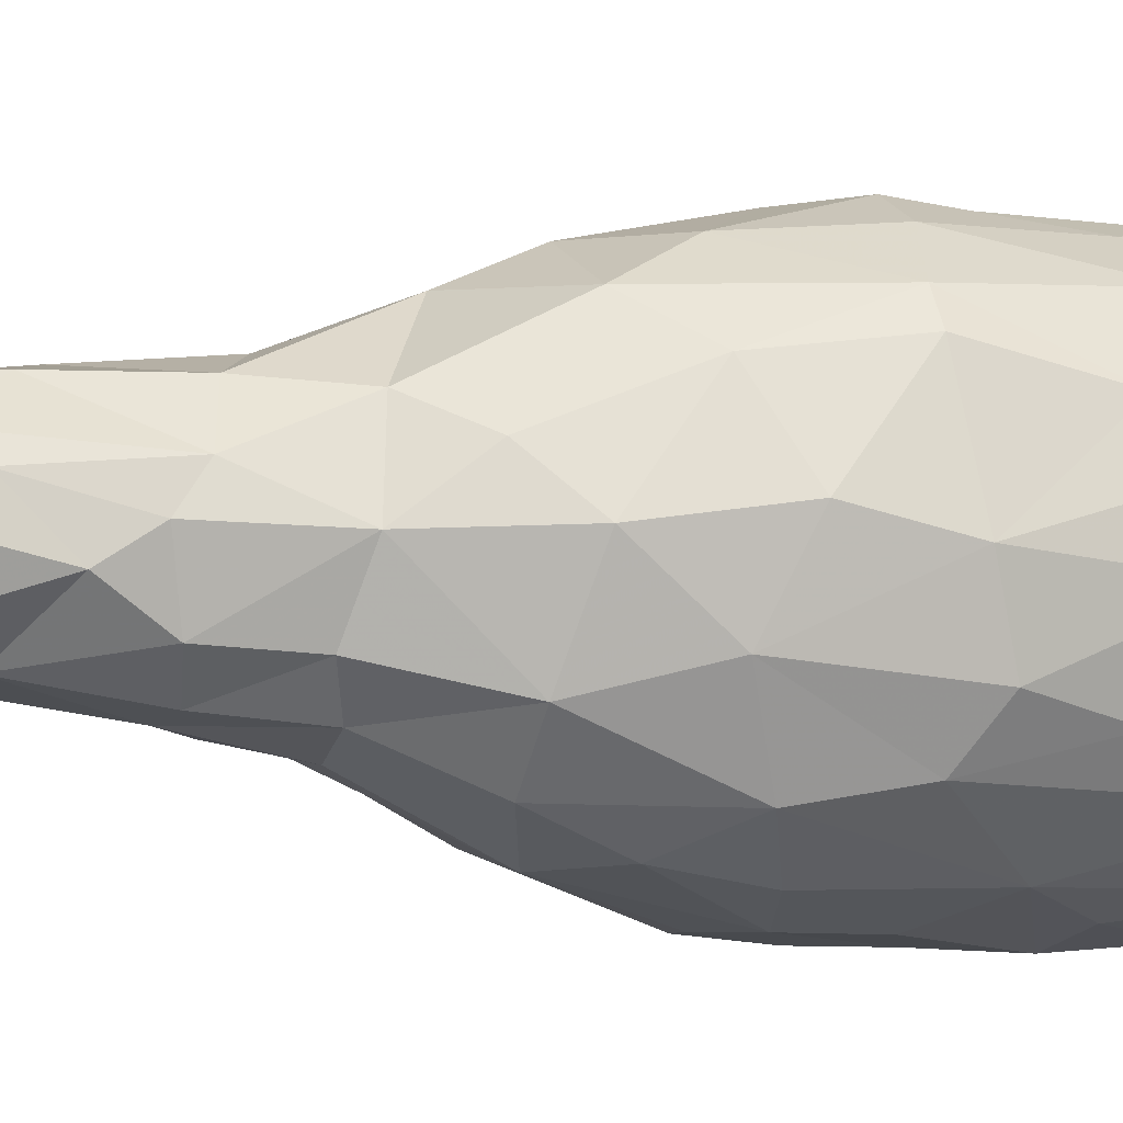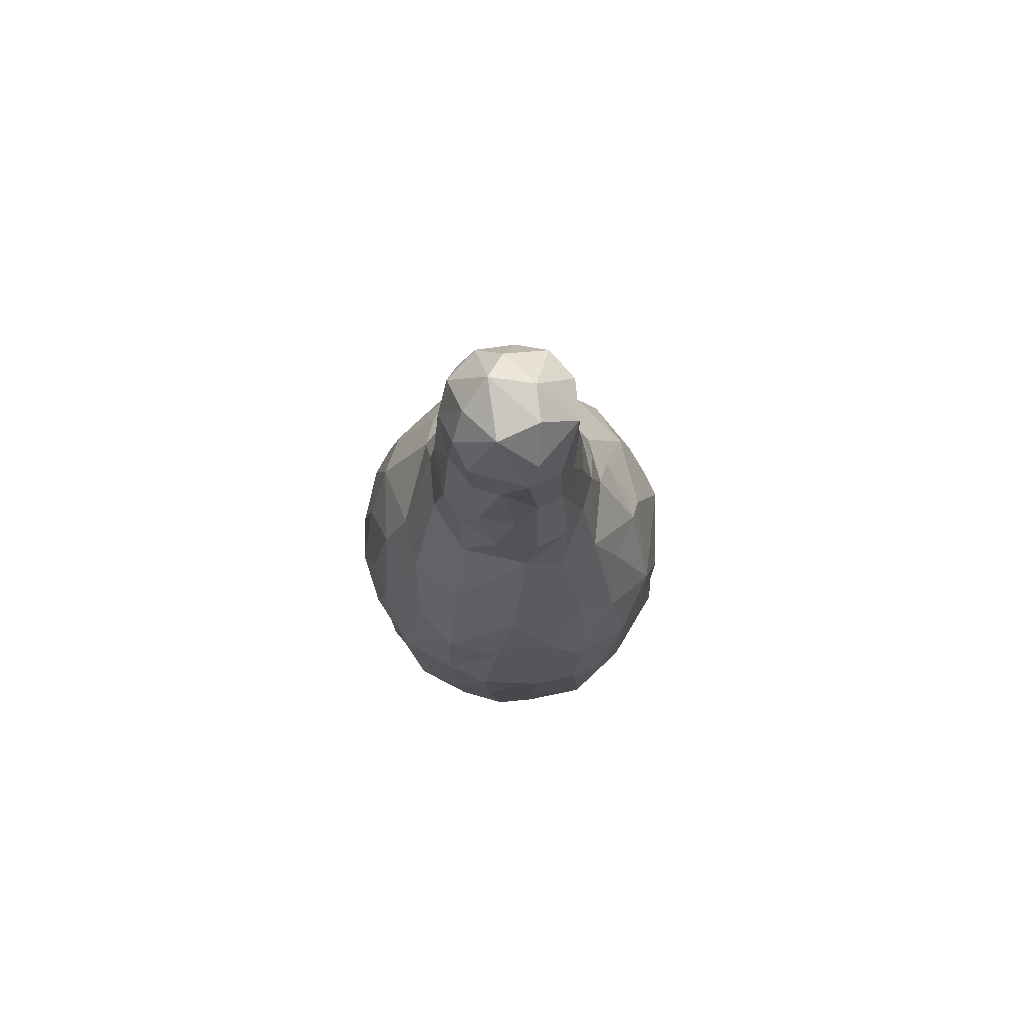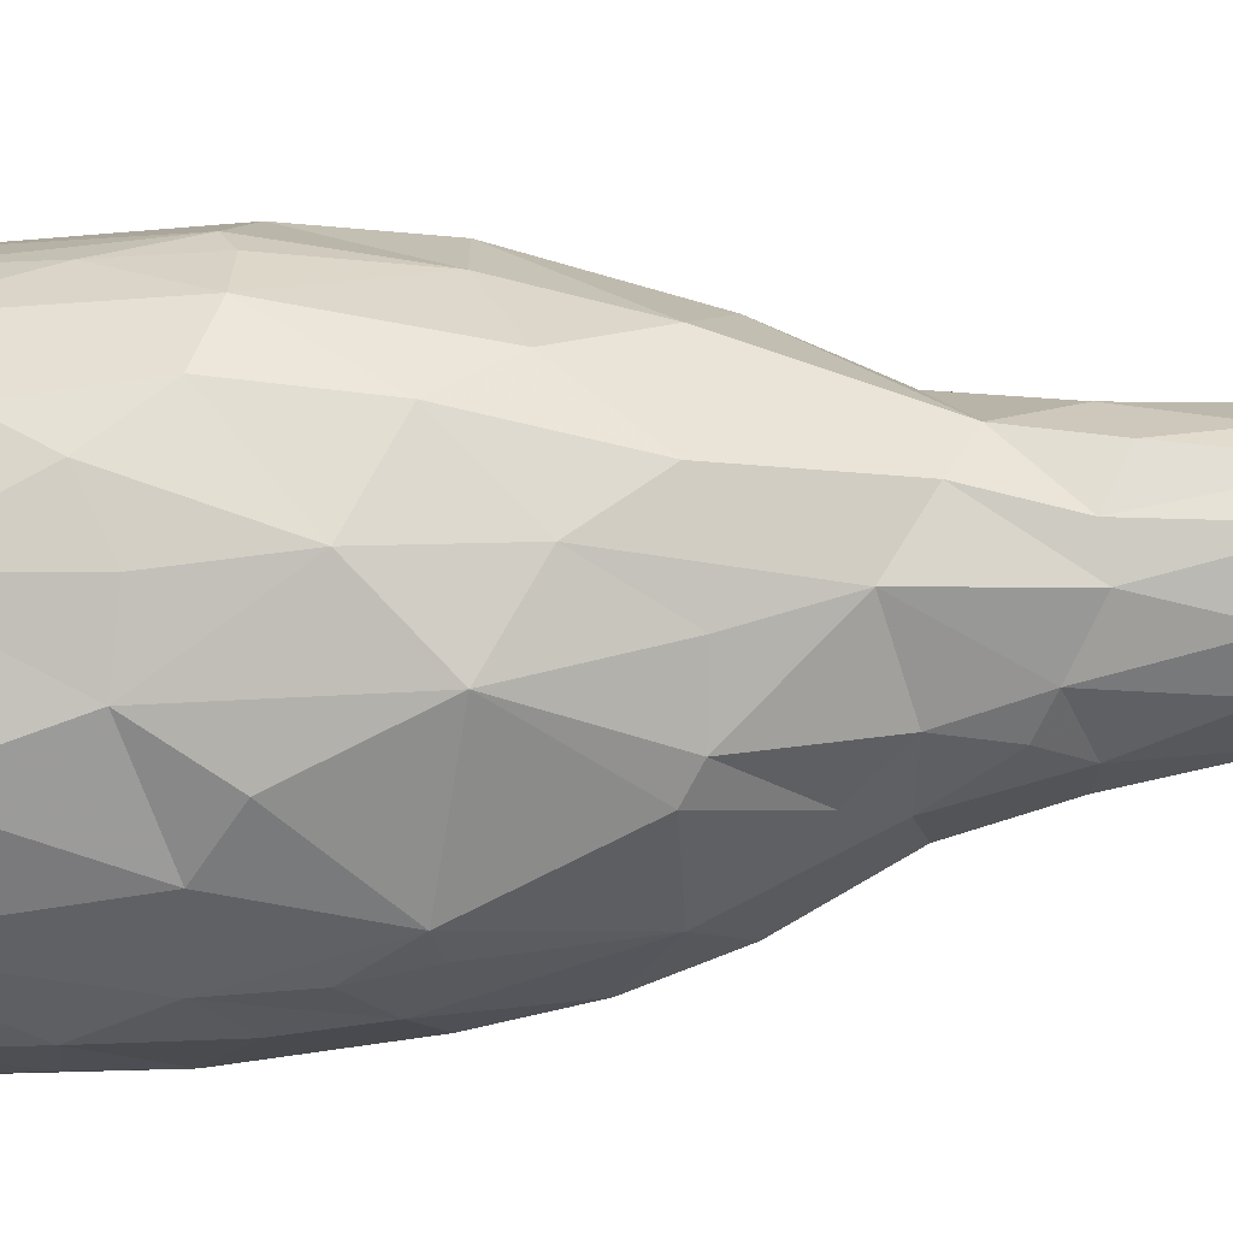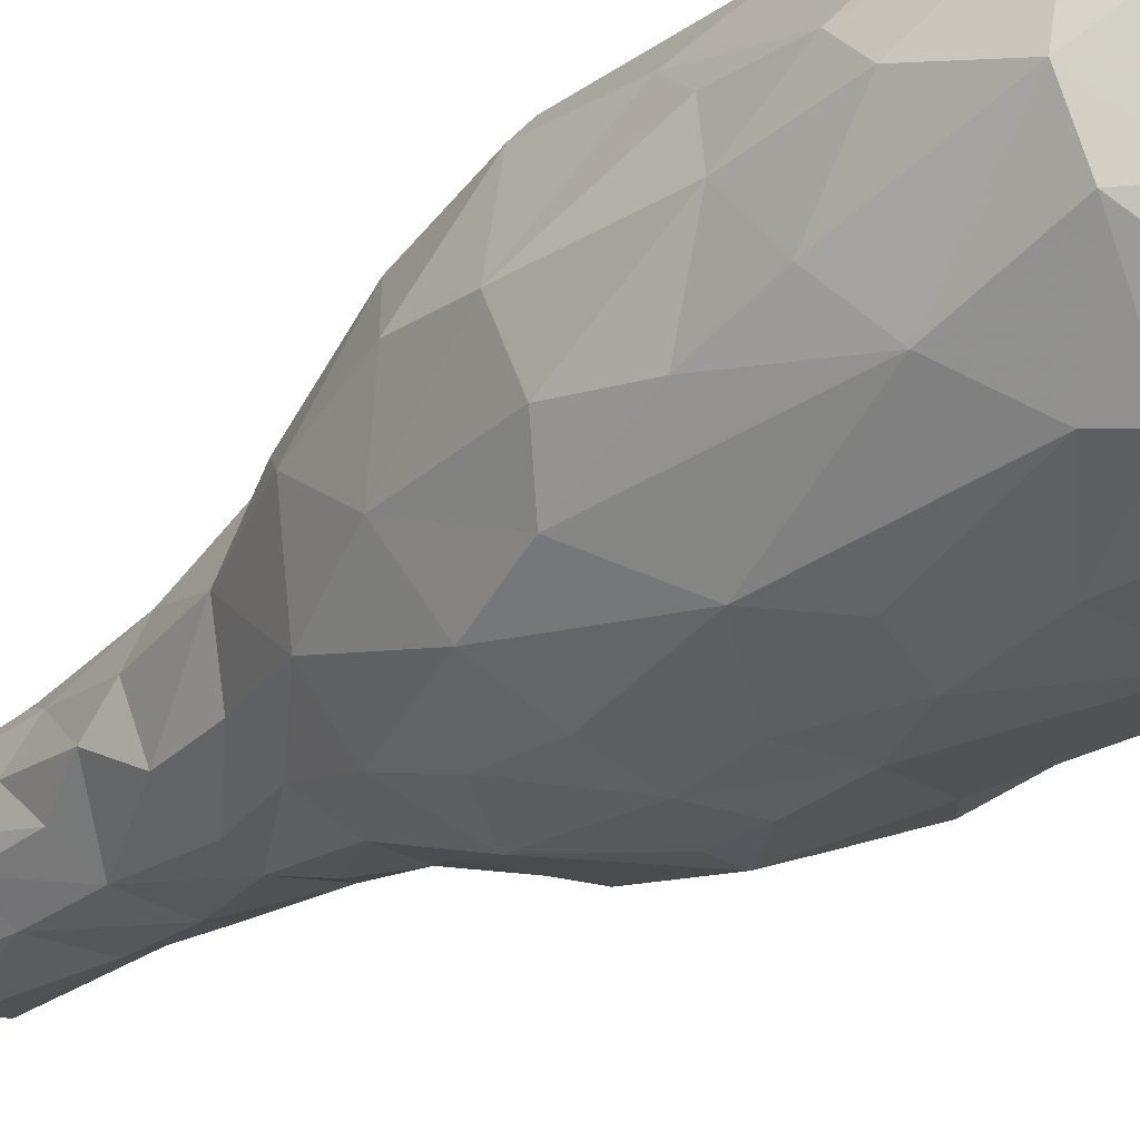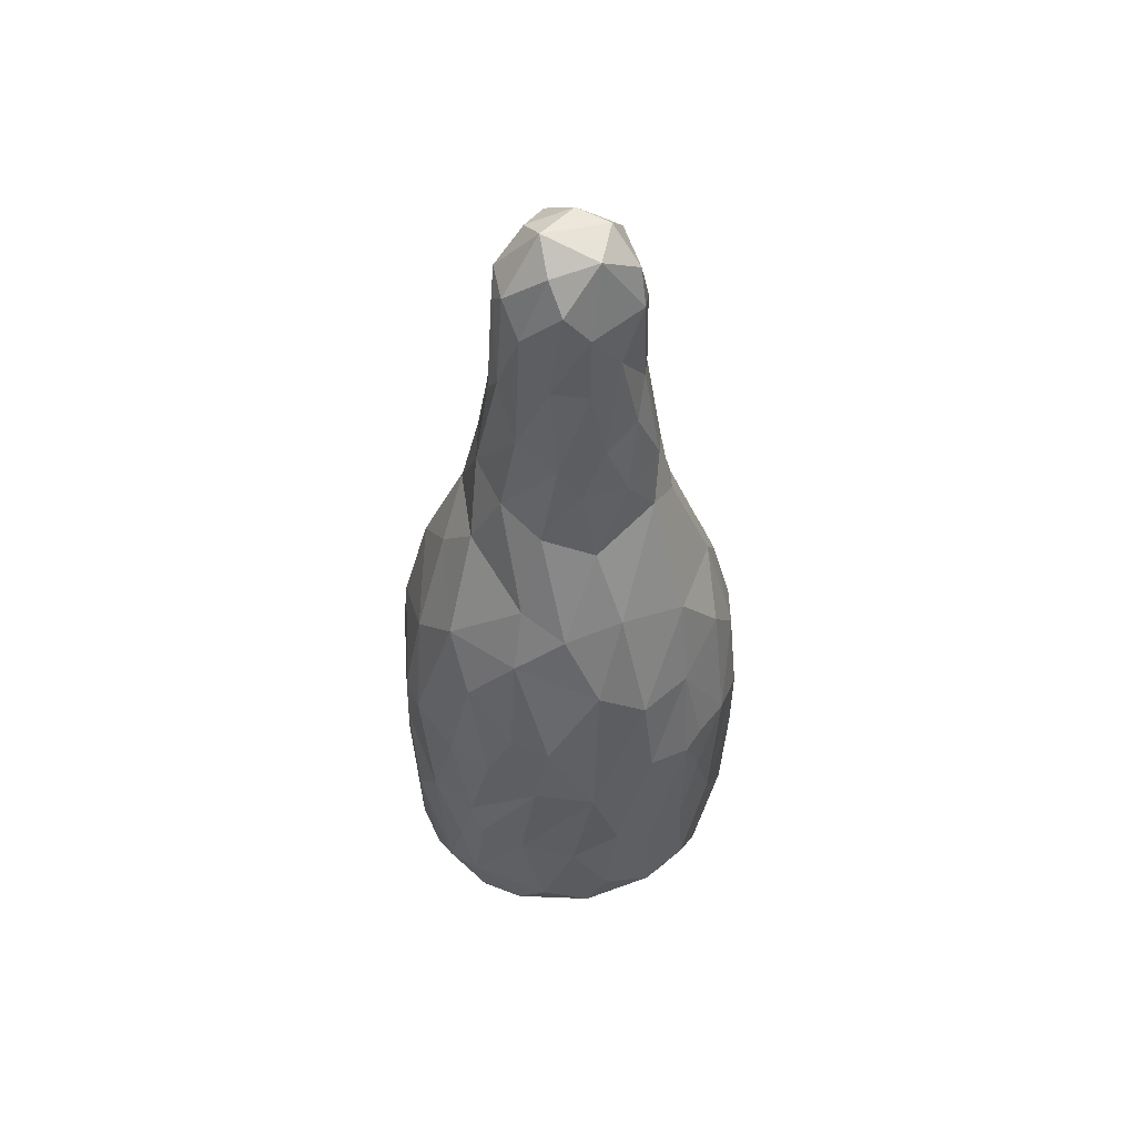
<metadata>
{"format":"obj","ext":"obj","renderer":"f3d","projection":"perspective","resolution":1024,"background":"white","views":[{"elev":-6.3,"azim":68.2,"up":"+Y"},{"elev":77.2,"azim":-115.4,"up":"+Z"},{"elev":-33.0,"azim":-83.9,"up":"+Y"},{"elev":-33.3,"azim":135.1,"up":"+Y"},{"elev":53.2,"azim":-170.2,"up":"+Z"}]}
</metadata>
<code>
v -0.02069 0.01095 -0.0498
v -0.01339 0.02509 -0.01945
v 0.01489 0.0246 -0.02791
v 0.02942 0.003221 -0.02879
v 0.0004078 0.02908 -0.002798
v 0.02025 0.02027 -0.01844
v -0.01841 0.02192 0.001513
v -0.005183 -0.02749 -0.04242
v -0.003199 -0.01372 0.05117
v -0.01551 -0.008696 0.04197
v -0.02204 -0.0186 -0.006238
v 0.02263 0.01292 0.0197
v 0.0115 -0.00815 0.05666
v -0.01205 -0.01868 0.0307
v -0.0237 -0.009258 0.02233
v -0.0007262 0.02823 -0.03864
v 0.0253 0.01486 0.004274
v 0.02146 0.01756 -0.0448
v -0.0275 0.009117 -0.02383
v -0.01176 0.02642 -0.0342
v -0.0268 -0.0117 -0.004853
v 0.02387 -0.002915 -0.05075
v -0.01671 -0.001455 0.04662
v -0.01191 -0.007453 0.05711
v 0.009916 0.004622 0.09035
v 0.01783 -0.01481 -0.05084
v -0.009243 0.01198 -0.05331
v 0.02427 0.01632 -0.02563
v 0.008695 -0.004643 0.09253
v -0.02465 -0.01421 -0.03461
v 0.02073 0.004292 -0.0523
v -0.01966 -0.02232 -0.02152
v -0.01697 0.01715 -0.04827
v -0.002505 -0.01748 0.03847
v 0.02211 -0.01823 -0.02869
v -0.0006722 -0.003605 0.1018
v 0.01294 -0.003429 0.06392
v -0.007991 -0.008884 0.0683
v 0.0274 -0.01071 -0.0002945
v 0.01236 0.0002418 -0.05449
v -0.001678 -0.0283 0.005168
v 0.004978 0.01006 0.08808
v 0.005682 0.0113 0.0674
v -0.007653 0.00955 0.06622
v 0.01078 -0.02675 -0.01536
v 0.01238 0.02565 -0.03777
v 0.004356 0.02643 -0.0451
v 0.01223 -0.02539 -0.04096
v 0.01229 0.02344 0.0174
v -0.02048 -0.01084 -0.04993
v -0.01184 0.01645 0.03333
v 0.01931 -0.01918 0.01502
v 0.01816 0.02156 -0.04166
v -0.02974 -0.004661 -0.008155
v -0.005994 0.02762 -0.02443
v -0.02349 0.0162 -0.02301
v -0.009048 -0.01935 -0.05046
v -0.009496 -0.02097 0.02855
v -0.002351 -0.0273 0.01279
v 0.02286 -0.01713 0.003387
v -0.02686 -0.01074 0.008453
v -0.006918 -0.01173 0.05345
v 0.02931 -0.002265 -0.03318
v -0.02241 0.01366 0.01612
v 0.02681 -0.006976 -0.04471
v -0.004614 0.012 0.05772
v -0.001117 0.01292 -0.05363
v 0.01207 -0.01877 0.03213
v 0.02858 0.005303 -0.01703
v 0.001763 -0.01572 0.04314
v 0.004387 0.02342 0.02637
v -0.0001572 0.0003598 -0.05454
v 0.02371 0.0001198 0.0292
v 0.01326 -0.008781 0.04605
v 0.02516 0.01301 -0.04218
v 0.0114 -0.0229 0.02216
v 0.01089 -0.0004002 0.07627
v 0.01896 -0.01209 0.03222
v -0.003147 -0.01116 0.06726
v 0.01349 0.01035 0.04236
v -0.0009072 0.01281 0.06358
v 0.01328 0.004955 0.05506
v 0.009438 -0.005901 0.07171
v -0.02384 0.01709 -0.0004125
v -0.01725 -0.02294 0.002178
v -0.009378 0.02309 0.02027
v 0.01488 -0.02411 -0.03555
v -0.009314 -0.02735 -0.02819
v -0.00669 -0.02732 0.01221
v 0.02906 -0.002758 -0.01823
v -0.0116 -0.00341 0.07308
v -0.0299 -0.0001032 -0.01523
v 0.004761 -0.01016 0.06942
v 0.01551 0.02468 0.001753
v -0.02628 -0.001557 -0.04697
v 0.009113 -0.01354 0.044
v 0.01513 0.01606 -0.05181
v -0.01828 0.02157 -0.0251
v -0.009406 0.02764 -0.004651
v -0.02076 0.009443 0.03027
v 0.003947 -0.02084 -0.05067
v -0.008364 0.02599 -0.04279
v -0.009603 0.02015 -0.05008
v 0.02244 0.01887 0.004164
v -0.01161 0.004806 0.06868
v 0.01201 -0.02469 0.01125
v -0.01135 -0.02593 -0.00293
v 0.004646 0.02707 0.009497
v 0.006223 -0.001486 0.09929
v 0.0292 -0.0006922 0.002552
v -0.006129 -0.001737 0.1015
v -0.02593 0.004401 0.02091
v -0.02906 -0.001613 -0.03775
v -0.00916 0.006303 0.08241
v -0.02858 0.008361 0.001293
v 0.004257 -0.02782 -0.02666
v 0.01174 -0.009497 -0.05394
v 0.02749 0.002147 0.01445
v 0.005985 -0.0276 -0.0008435
v -0.01104 -0.02398 -0.04587
v -0.01778 0.01088 -0.05118
v -0.0005662 -0.01243 -0.05358
v 0.01592 0.01833 0.02677
v -0.001764 0.02772 0.008369
v 0.01033 -0.002681 0.08273
v 0.0006038 0.01076 0.07874
v 0.01908 0.006532 0.03543
v 0.01265 0.02528 -0.01688
v -0.001298 -0.02834 -0.004717
v 0.007918 0.007069 0.09308
v -0.02084 -0.01811 0.01652
v 0.005719 -0.01237 0.05498
v 0.004567 -0.0275 0.008917
v 0.003287 -0.02884 -0.01395
v -0.02099 0.01439 -0.04692
v -0.01423 -0.003442 0.0565
v -0.006295 -0.01416 0.04424
v 0.002281 -0.02327 0.02795
v -0.01193 0.001171 0.07481
v 0.003241 0.02793 -0.02285
v 0.003305 0.002326 0.1018
v 0.01589 -0.01973 -0.04795
v -0.02725 -0.01078 -0.02234
v 0.02671 -0.011 -0.02335
v -0.01863 0.02026 -0.04189
v 0.001211 0.00751 0.09831
v -0.01289 0.003064 -0.05388
v -0.0118 0.002802 0.09062
v -0.02556 0.01408 0.001273
v -0.0111 -0.009795 -0.05306
v 0.01138 0.02423 -0.04633
v -0.01665 0.02066 0.01548
v 0.01701 -0.0002352 0.04397
v -0.006945 0.01273 0.04496
v -0.02576 0.007772 -0.04604
v -0.02826 -0.0008052 0.01386
v -0.02563 0.01414 -0.009565
v 0.003871 0.01918 0.03591
v 0.01588 -0.02434 -0.006961
v 0.007176 -0.01224 -0.05373
v 0.02571 -0.01326 -0.01147
v -0.01147 -0.002681 0.08767
v 0.008241 0.0115 0.0531
v -0.006799 -0.007824 0.09535
v -0.0237 0.00298 -0.05015
v 0.02424 -0.008731 0.01909
v 0.02607 0.006639 -0.04673
v -0.004244 -0.009657 0.07844
v -0.005332 0.00995 0.08983
v -0.00514 0.009126 0.07703
v 0.001493 0.01412 0.04871
v 0.002197 -0.02425 -0.04798
v 0.004245 -0.009586 0.08109
v -0.009515 -0.006153 0.07931
v -0.02413 0.01427 -0.04035
v -0.001369 0.01041 0.09406
v 0.01181 0.008795 -0.05409
v 0.002727 0.02199 -0.05034
v -0.01477 0.002173 0.05926
v 0.002384 -0.02781 -0.04233
v -0.003376 0.02082 0.03162
v 0.0005918 -0.01313 0.05575
v 0.01371 0.0002478 0.05831
v 0.004624 -0.008297 0.09638
v 0.02674 0.01118 -0.01157
v -0.02305 -0.003111 0.03026
v 0.01049 0.02666 -0.02183
v 0.008633 0.02798 0.001529
v -0.02339 -0.01522 -0.04277
v -0.01091 0.008054 0.05669
v 0.01021 0.001252 0.09357
v -0.01733 -0.01274 0.03142
v -0.01074 0.0008028 0.09621
v 0.02286 -0.01482 -0.04461
v 0.01121 0.003592 0.07056
v -0.01467 0.004311 0.04935
v -0.0005882 -0.01008 0.09509
v -0.02999 0.0011 -0.0009095
v 0.006749 0.01278 -0.05377
v 0.009117 0.006557 0.07507
v -0.005795 0.005171 0.1004
v 0.008902 -0.005615 0.08273
f 8 120 172
f 95 50 189
f 50 120 189
f 50 57 120
f 57 122 101
f 57 50 150
f 122 57 150
f 57 101 172
f 172 120 57
f 50 165 150
f 165 147 150
f 50 95 165
f 72 122 150
f 72 150 147
f 88 120 8
f 116 88 8
f 88 116 134
f 189 113 95
f 30 113 189
f 30 143 113
f 143 92 113
f 88 189 120
f 30 189 88
f 30 88 32
f 143 30 32
f 88 107 32
f 129 107 88
f 88 134 129
f 129 89 107
f 89 129 41
f 21 54 143
f 92 143 54
f 11 21 143
f 143 32 11
f 11 32 107
f 11 107 85
f 85 107 89
f 59 89 41
f 89 131 85
f 58 131 89
f 89 59 138
f 58 89 138
f 61 54 21
f 198 54 61
f 15 156 61
f 156 198 61
f 186 156 15
f 112 156 186
f 131 61 11
f 131 11 85
f 61 21 11
f 131 15 61
f 14 131 58
f 14 192 131
f 15 131 192
f 34 14 58
f 34 58 138
f 192 10 15
f 186 15 10
f 14 10 192
f 34 137 14
f 137 10 14
f 62 10 137
f 70 137 34
f 9 62 137
f 137 70 9
f 182 9 70
f 23 186 10
f 24 136 23
f 23 10 24
f 196 23 136
f 62 24 10
f 182 62 9
f 182 79 62
f 179 196 136
f 136 24 91
f 139 179 136
f 139 136 91
f 38 24 62
f 79 38 62
f 38 91 24
f 91 38 174
f 174 38 168
f 38 79 168
f 173 168 79
f 174 168 164
f 174 162 91
f 162 148 139
f 139 91 162
f 162 174 164
f 197 164 168
f 193 148 162
f 164 193 162
f 197 36 164
f 184 36 197
f 164 111 193
f 111 164 36
f 141 111 36
f 155 165 95
f 121 147 165
f 121 27 147
f 1 165 155
f 165 1 121
f 135 1 155
f 155 145 135
f 27 67 72
f 72 147 27
f 27 121 103
f 33 1 135
f 121 1 33
f 33 103 121
f 135 145 33
f 102 103 33
f 102 33 145
f 103 178 27
f 178 67 27
f 103 47 178
f 103 102 47
f 155 95 113
f 175 155 113
f 175 113 19
f 19 113 92
f 155 175 145
f 102 145 20
f 19 56 175
f 98 145 175
f 98 175 56
f 20 145 98
f 102 16 47
f 55 16 102
f 55 102 20
f 2 20 98
f 140 16 55
f 198 92 54
f 19 92 198
f 19 157 56
f 115 19 198
f 157 19 115
f 156 112 115
f 115 198 156
f 149 157 115
f 84 157 149
f 115 64 149
f 56 84 98
f 84 56 157
f 98 7 2
f 7 98 84
f 99 2 7
f 84 149 64
f 7 152 99
f 55 20 2
f 99 140 55
f 5 140 99
f 55 2 99
f 112 64 115
f 7 84 64
f 64 152 7
f 112 100 64
f 100 152 64
f 51 152 100
f 86 152 51
f 71 86 181
f 86 99 152
f 86 124 99
f 5 99 124
f 71 124 86
f 186 100 112
f 100 186 23
f 181 86 51
f 23 196 100
f 196 51 100
f 196 154 51
f 154 196 190
f 66 154 190
f 190 196 179
f 181 51 154
f 171 181 154
f 171 154 66
f 179 105 190
f 139 105 179
f 44 190 105
f 66 190 44
f 66 81 171
f 81 66 44
f 114 105 139
f 114 44 105
f 114 170 44
f 81 44 170
f 126 81 170
f 114 139 148
f 169 170 114
f 126 170 169
f 169 176 126
f 201 148 193
f 169 114 148
f 169 148 201
f 201 193 111
f 176 169 201
f 146 176 201
f 141 201 111
f 201 141 146
f 180 8 172
f 180 172 48
f 101 122 160
f 26 101 160
f 117 26 160
f 172 101 142
f 101 26 142
f 142 48 172
f 142 26 194
f 72 40 117
f 72 117 160
f 160 122 72
f 22 26 117
f 22 117 40
f 22 40 31
f 65 194 26
f 22 65 26
f 65 22 167
f 116 8 180
f 116 180 48
f 87 116 48
f 48 142 194
f 194 87 48
f 35 87 194
f 35 194 65
f 35 65 144
f 65 167 63
f 63 144 65
f 161 35 144
f 144 63 90
f 4 90 63
f 45 134 116
f 45 116 87
f 134 45 159
f 159 45 87
f 129 134 119
f 159 119 134
f 133 41 129
f 129 119 133
f 119 159 106
f 159 87 35
f 60 159 35
f 60 35 161
f 60 161 39
f 52 159 60
f 161 144 90
f 161 90 39
f 39 90 110
f 59 41 133
f 106 133 119
f 59 133 138
f 76 138 133
f 76 133 106
f 52 106 159
f 52 76 106
f 166 52 60
f 138 76 68
f 52 166 78
f 76 52 68
f 68 52 78
f 73 78 166
f 166 60 39
f 110 166 39
f 166 110 118
f 166 118 73
f 34 138 70
f 138 68 70
f 70 68 96
f 68 78 96
f 74 78 153
f 73 153 78
f 96 182 70
f 182 96 132
f 96 74 132
f 132 74 13
f 74 96 78
f 13 74 153
f 153 183 13
f 13 93 132
f 183 37 13
f 93 182 132
f 79 182 93
f 93 13 37
f 93 37 83
f 173 79 93
f 202 173 93
f 93 83 202
f 83 37 77
f 125 202 83
f 83 77 125
f 125 77 191
f 168 173 197
f 197 173 184
f 202 184 173
f 184 202 29
f 29 202 125
f 191 29 125
f 184 29 109
f 109 29 191
f 184 109 36
f 36 109 141
f 177 40 72
f 199 177 72
f 72 67 199
f 31 40 177
f 177 97 31
f 31 167 22
f 31 97 167
f 97 177 199
f 178 199 67
f 97 199 178
f 151 178 47
f 178 151 97
f 151 18 97
f 97 18 167
f 18 75 167
f 18 151 53
f 46 53 151
f 75 18 28
f 53 46 3
f 53 28 18
f 6 53 3
f 28 53 6
f 6 3 128
f 63 167 4
f 75 4 167
f 4 75 28
f 69 4 185
f 28 185 4
f 46 151 47
f 46 47 16
f 140 187 46
f 46 16 140
f 3 46 187
f 128 3 187
f 128 94 6
f 6 94 104
f 90 4 69
f 185 28 6
f 69 110 90
f 110 69 185
f 110 185 17
f 118 110 17
f 185 6 104
f 104 17 185
f 5 128 187
f 187 140 5
f 5 188 128
f 188 94 128
f 104 94 49
f 104 12 17
f 123 104 49
f 12 104 123
f 12 73 118
f 73 12 127
f 158 71 181
f 123 49 71
f 123 127 12
f 12 118 17
f 124 108 188
f 188 5 124
f 108 124 71
f 108 49 188
f 49 108 71
f 49 94 188
f 73 127 153
f 153 127 80
f 127 123 80
f 80 123 158
f 123 71 158
f 80 82 153
f 82 183 153
f 163 158 171
f 181 171 158
f 163 80 158
f 163 171 81
f 82 80 163
f 163 81 43
f 37 183 195
f 183 82 195
f 195 82 200
f 43 200 82
f 82 163 43
f 77 37 195
f 77 195 25
f 200 25 195
f 43 81 126
f 126 42 43
f 200 43 42
f 191 77 25
f 25 200 130
f 42 130 200
f 42 126 176
f 130 191 25
f 130 42 146
f 176 146 42
f 141 130 146
f 141 109 191
f 191 130 141

</code>
